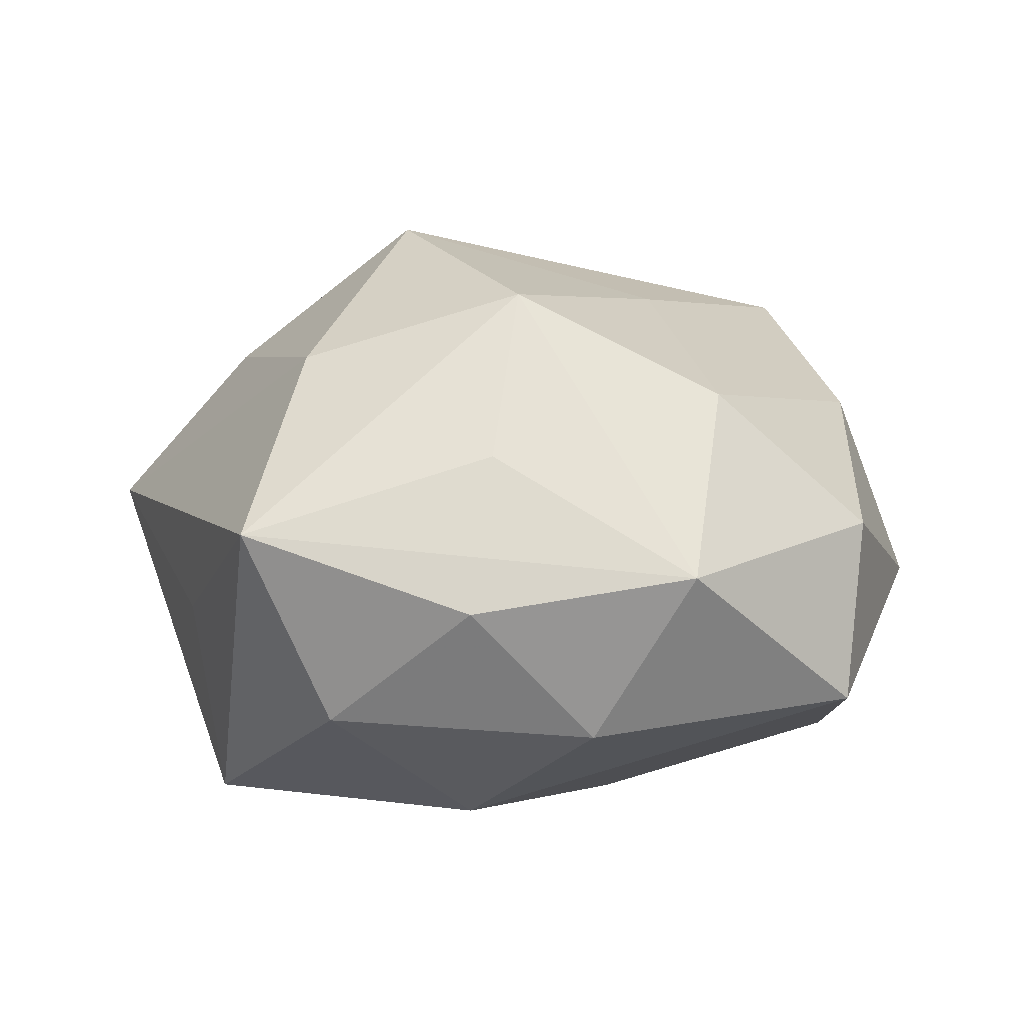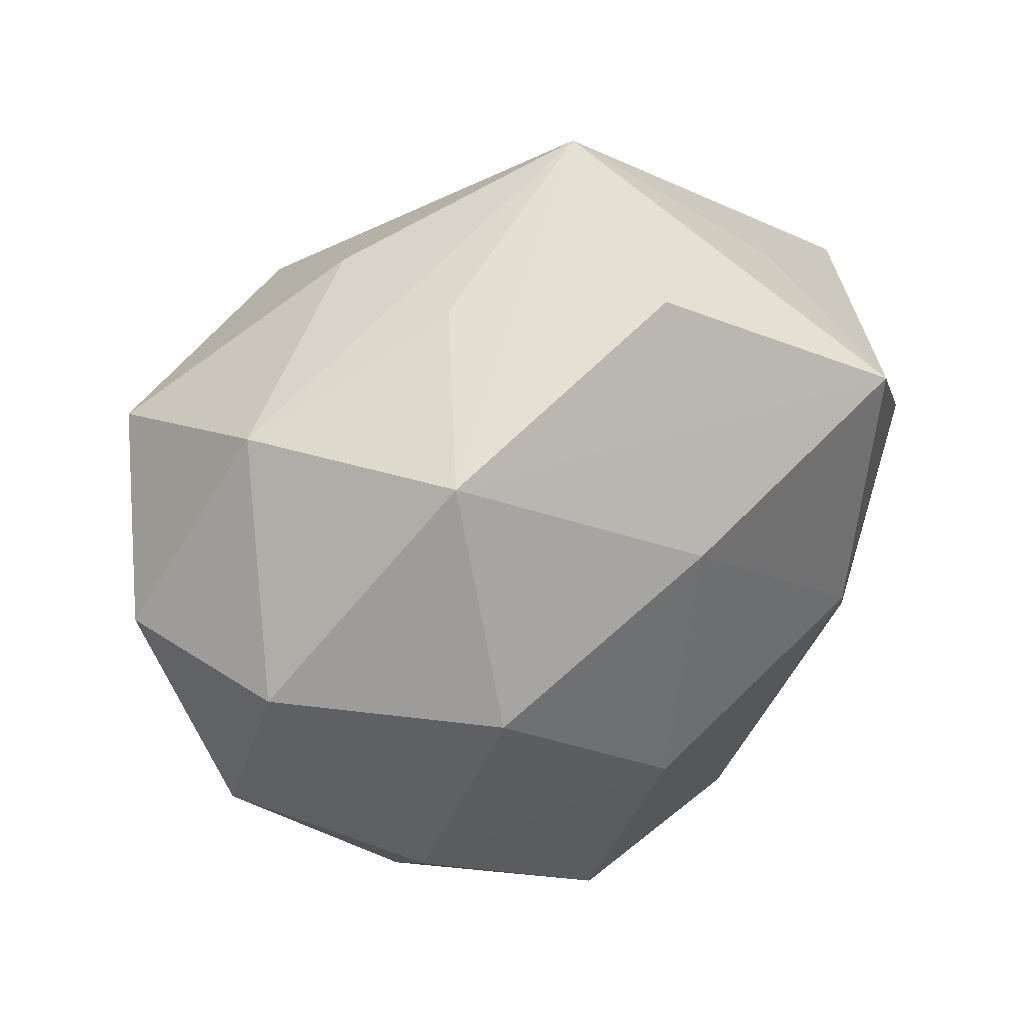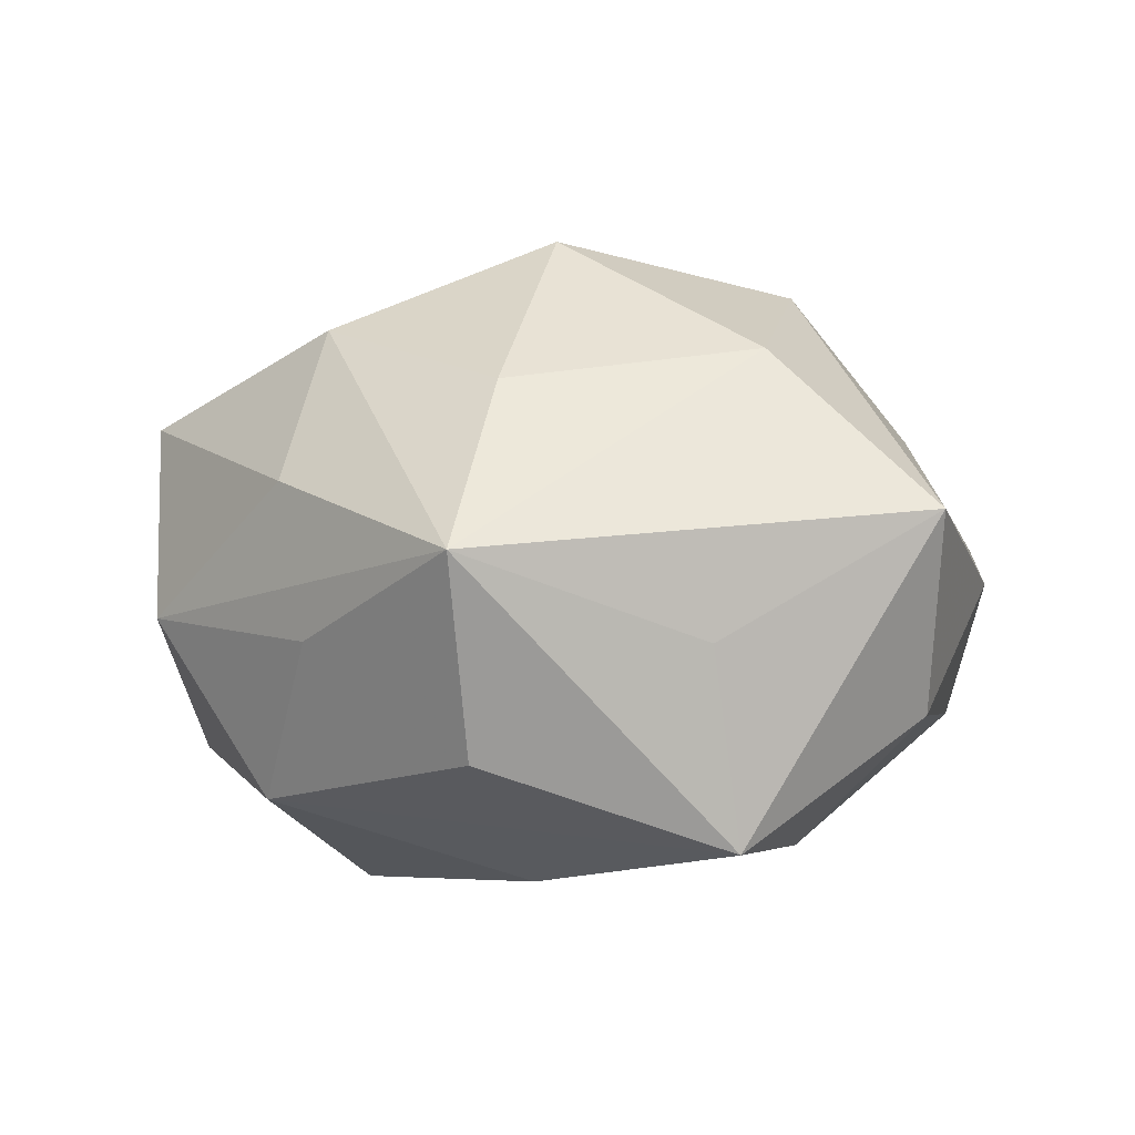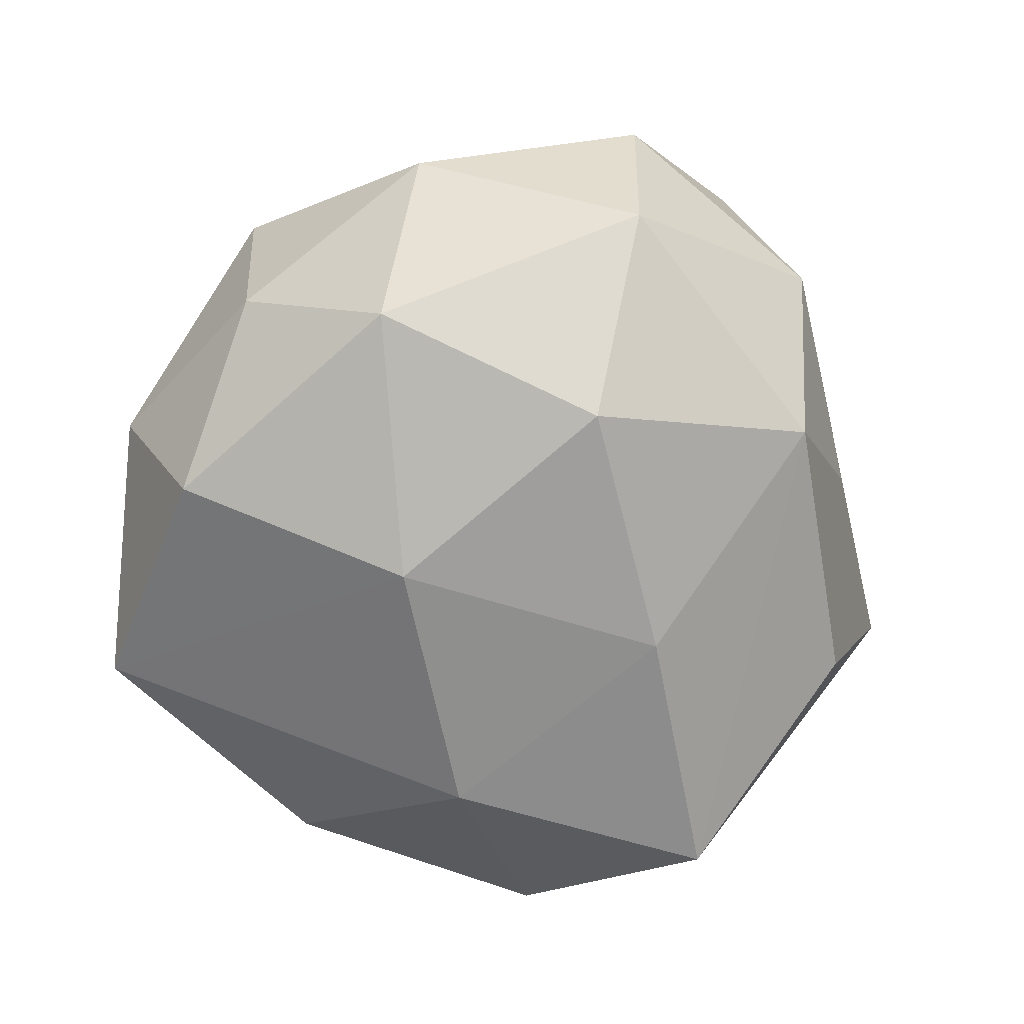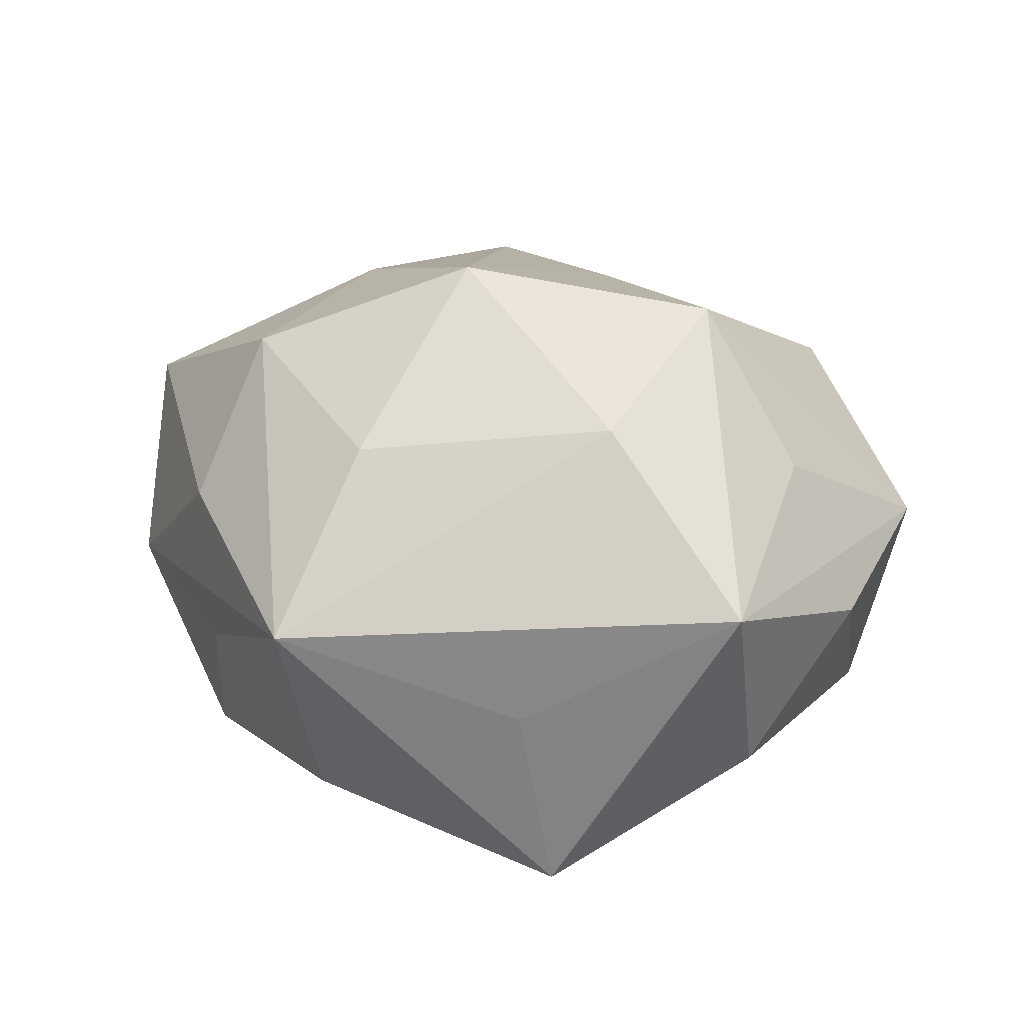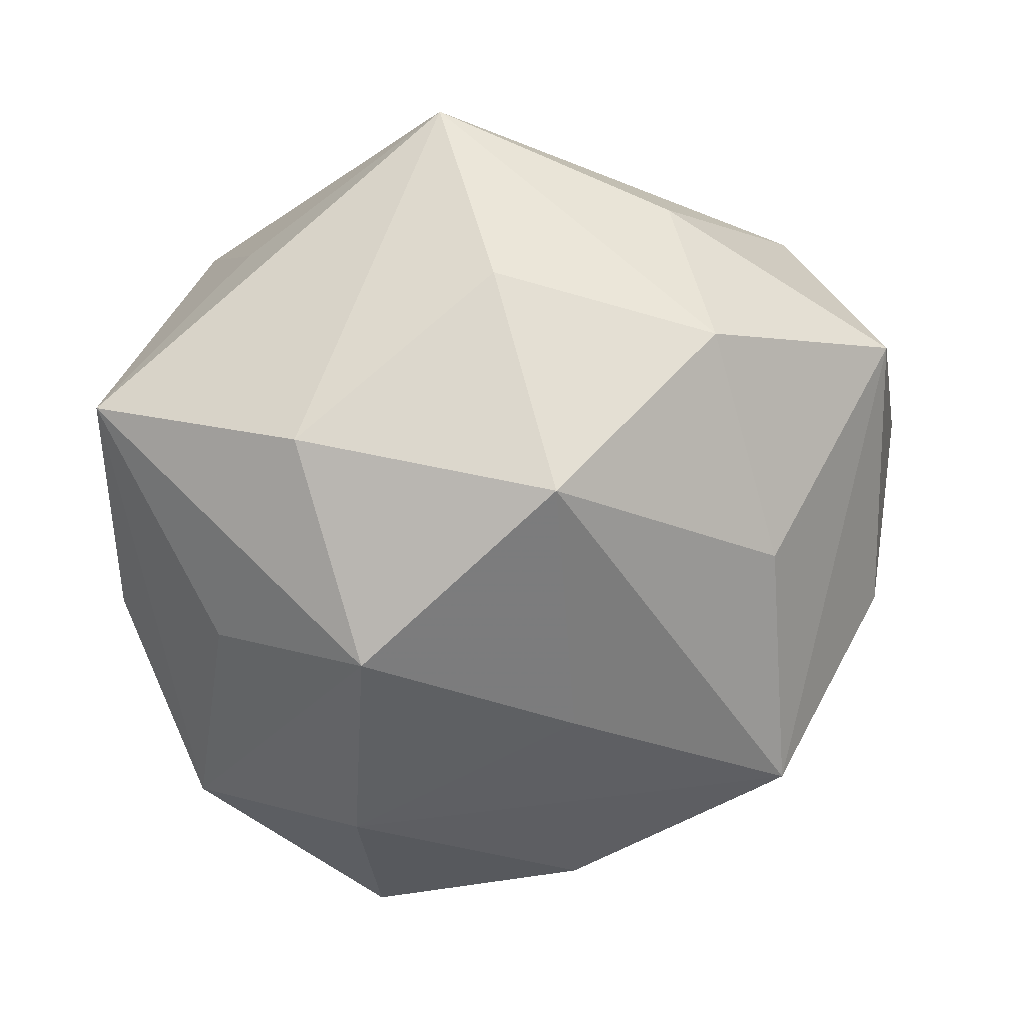
<metadata>
{"format":"obj","ext":"obj","renderer":"f3d","projection":"perspective","resolution":1024,"background":"white","views":[{"elev":11.4,"azim":-74.8,"up":"+Z"},{"elev":40.9,"azim":149.3,"up":"+Y"},{"elev":0.4,"azim":-155.8,"up":"+Z"},{"elev":-74.2,"azim":81.4,"up":"+Z"},{"elev":22.4,"azim":-137.3,"up":"+Z"},{"elev":15.5,"azim":-14.2,"up":"+Y"}]}
</metadata>
<code>
v 0.01274 0.02054 0.0212
v -0.01319 -0.03459 0.00518
v 0.03302 -0.01269 -0.005403
v 0.02185 -0.01384 -0.01993
v -0.03746 0.01368 0.006367
v 0.003126 -0.03024 0.01319
v 0.01808 0.001168 0.02249
v -0.003048 0.00999 0.02884
v -0.01756 -0.02245 0.01662
v 0.03778 0.006357 0.000301
v 0.003439 -0.02891 -0.01806
v -0.02259 0.0131 0.01919
v 0.01641 0.02415 -0.01713
v -0.02918 -0.02302 0.003072
v 0.0003519 -0.01242 0.02257
v 0.01897 -0.02622 -0.008922
v 0.004248 -0.03612 -0.002544
v -0.0236 0.02131 -0.02009
v 0.03234 -0.007219 0.01072
v 0.03136 0.01682 0.01349
v -0.0202 -0.0009829 -0.02173
v 0.009453 0.03051 -0.003981
v 0.02738 0.02358 -0.002517
v 0.01248 0.02905 0.008656
v -0.03533 -0.005421 0.0002995
v -0.01841 -0.00492 0.0248
v -0.03411 0.00729 -0.00997
v -0.02841 -0.005396 0.01229
v -0.02937 -0.01445 -0.01116
v -0.005159 0.02569 0.0165
v 0.02038 -0.02022 0.01981
v -0.01722 -0.03416 -0.00958
v -0.005543 0.03156 -0.01308
v 0.0005858 -0.008745 -0.02516
v 0.01708 0.005367 -0.02551
v -0.006684 0.03752 0.00324
v 0.0327 0.006888 -0.01456
v 0.02318 -0.0275 0.004998
v -0.002744 0.01376 -0.02404
v -0.02258 0.02443 -0.003845
f 20 10 23
f 14 2 9
f 17 11 16
f 18 33 13
f 27 5 18
f 18 5 40
f 36 40 5
f 36 33 18
f 18 40 36
f 36 13 33
f 19 3 10
f 19 20 31
f 10 20 19
f 10 3 37
f 35 13 37
f 23 10 37
f 37 13 23
f 38 17 16
f 16 3 38
f 38 19 31
f 3 19 38
f 2 17 6
f 31 9 6
f 6 9 2
f 6 38 31
f 17 38 6
f 18 13 39
f 39 13 35
f 35 34 39
f 14 5 25
f 5 27 25
f 23 13 22
f 22 36 23
f 13 36 22
f 21 27 18
f 18 39 21
f 21 39 34
f 35 37 4
f 4 37 3
f 4 3 16
f 16 11 4
f 4 34 35
f 11 34 4
f 14 9 26
f 31 20 7
f 7 8 31
f 32 34 11
f 32 21 34
f 32 2 14
f 32 17 2
f 11 17 32
f 24 20 23
f 23 36 24
f 1 30 8
f 1 7 20
f 8 7 1
f 20 24 1
f 36 30 1
f 1 24 36
f 5 26 12
f 12 26 8
f 8 30 12
f 12 36 5
f 12 30 36
f 28 5 14
f 14 26 28
f 28 26 5
f 31 8 15
f 8 26 15
f 15 9 31
f 15 26 9
f 27 21 29
f 21 32 29
f 29 25 27
f 14 25 29
f 29 32 14

</code>
